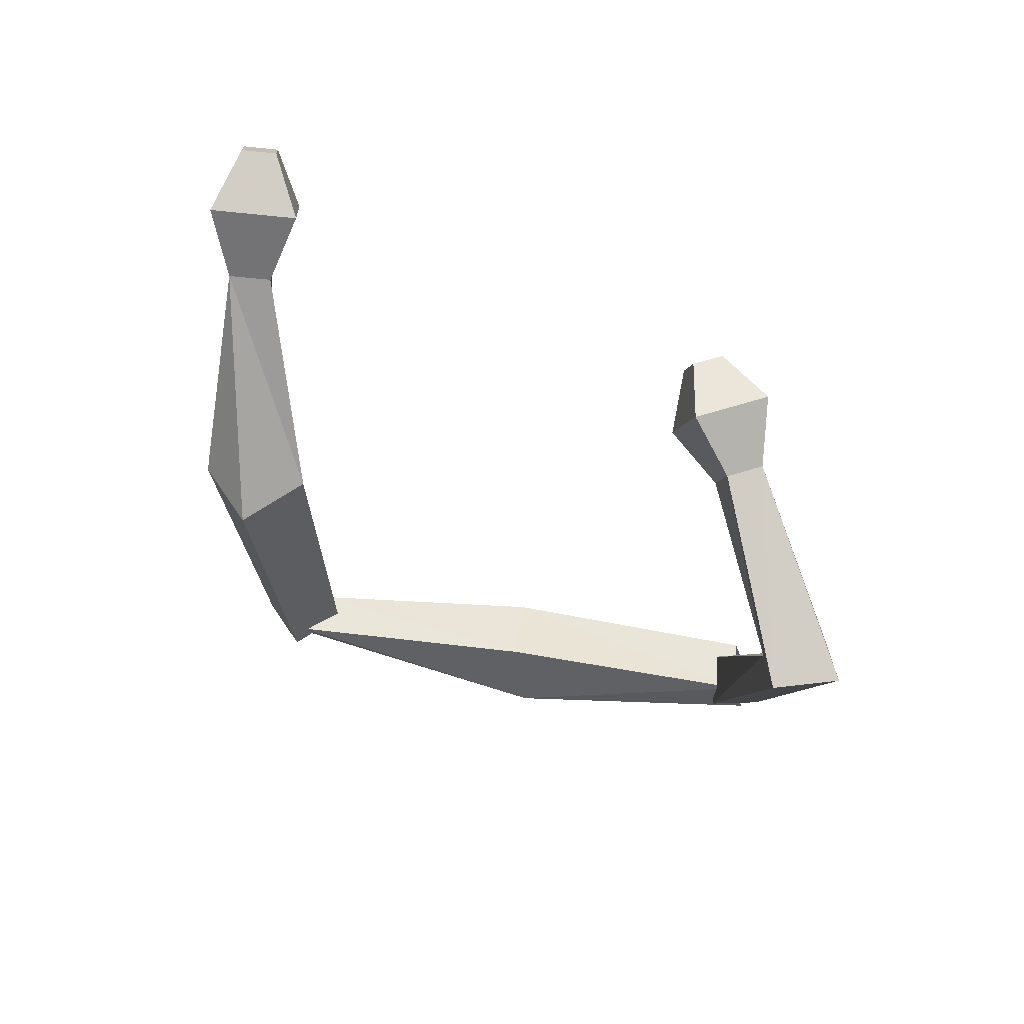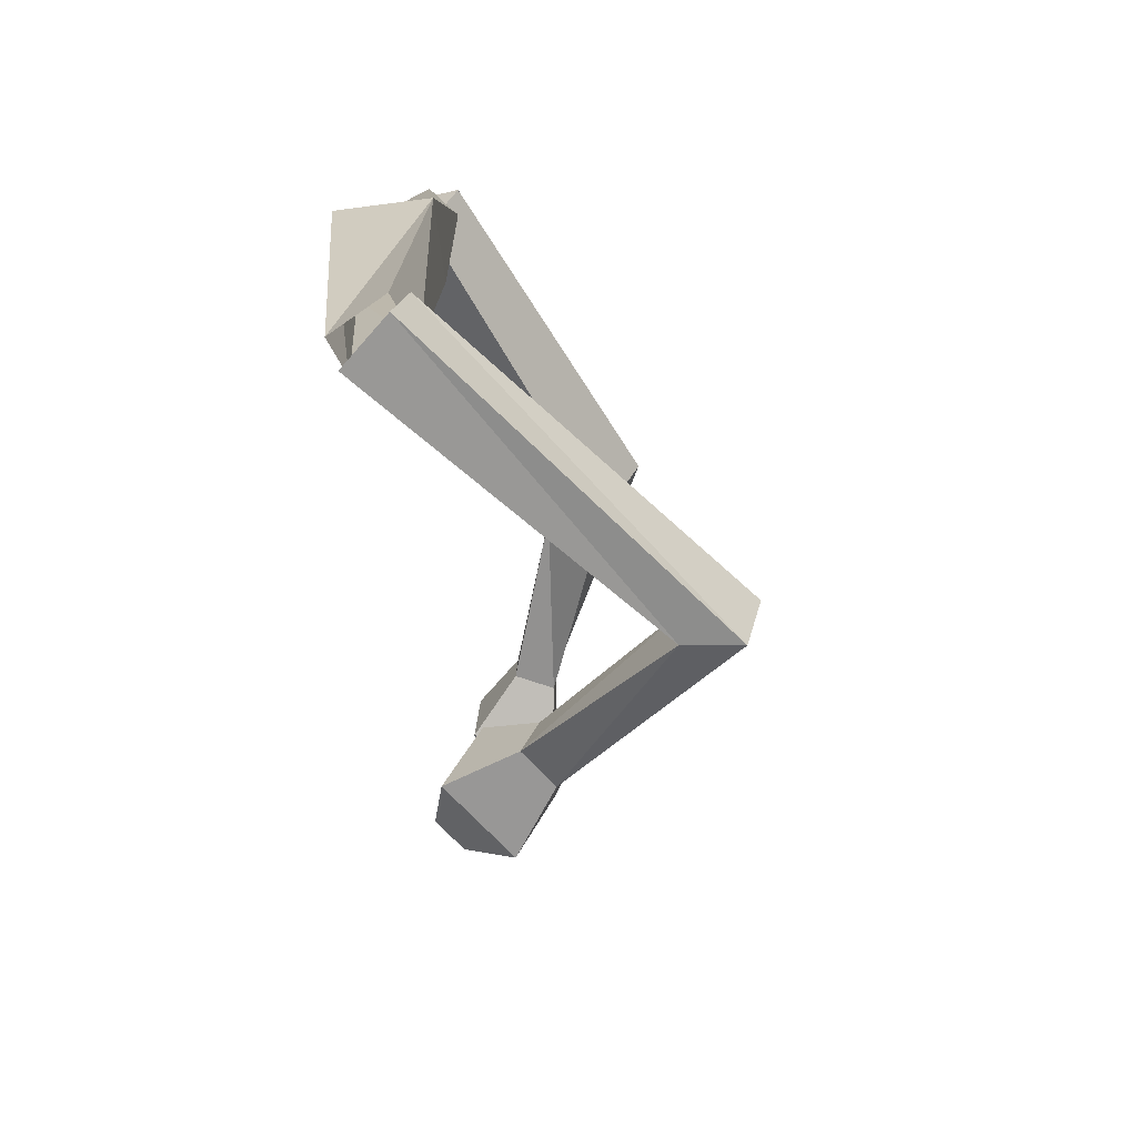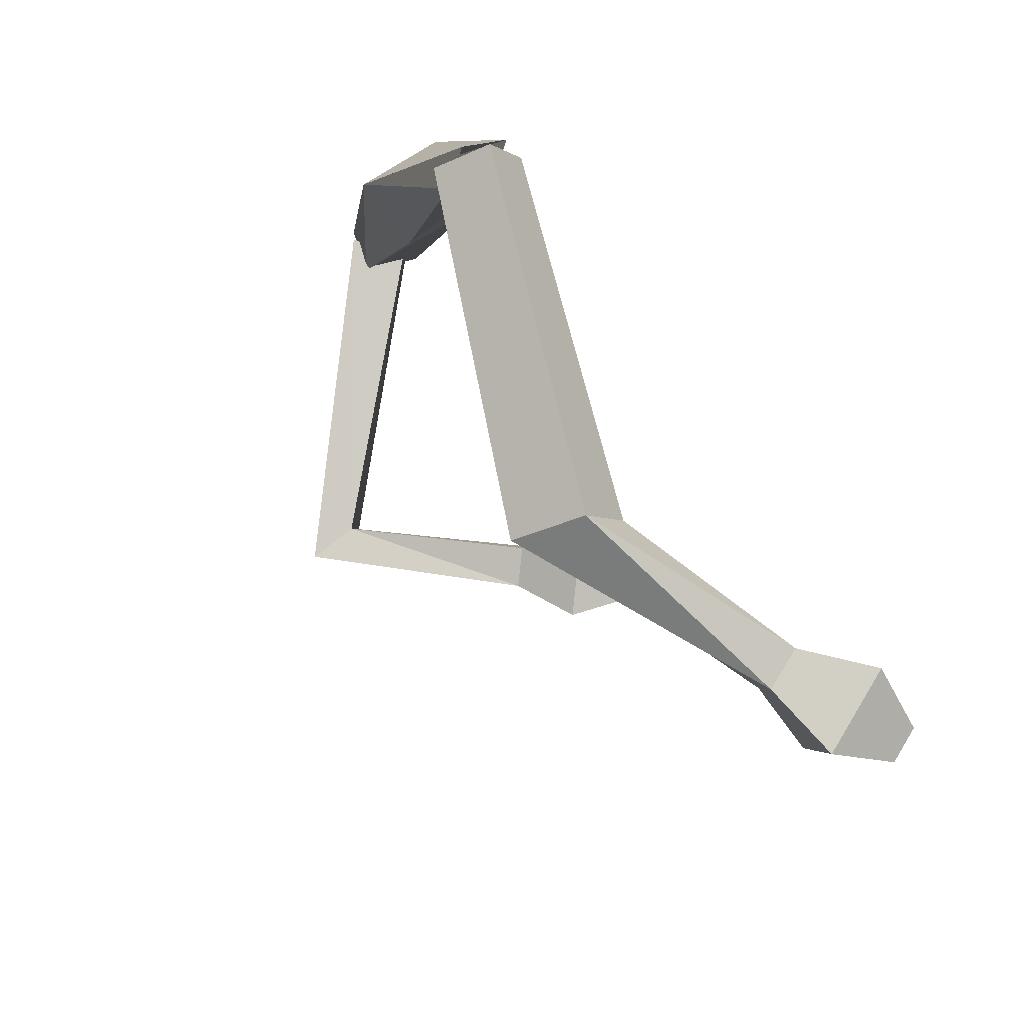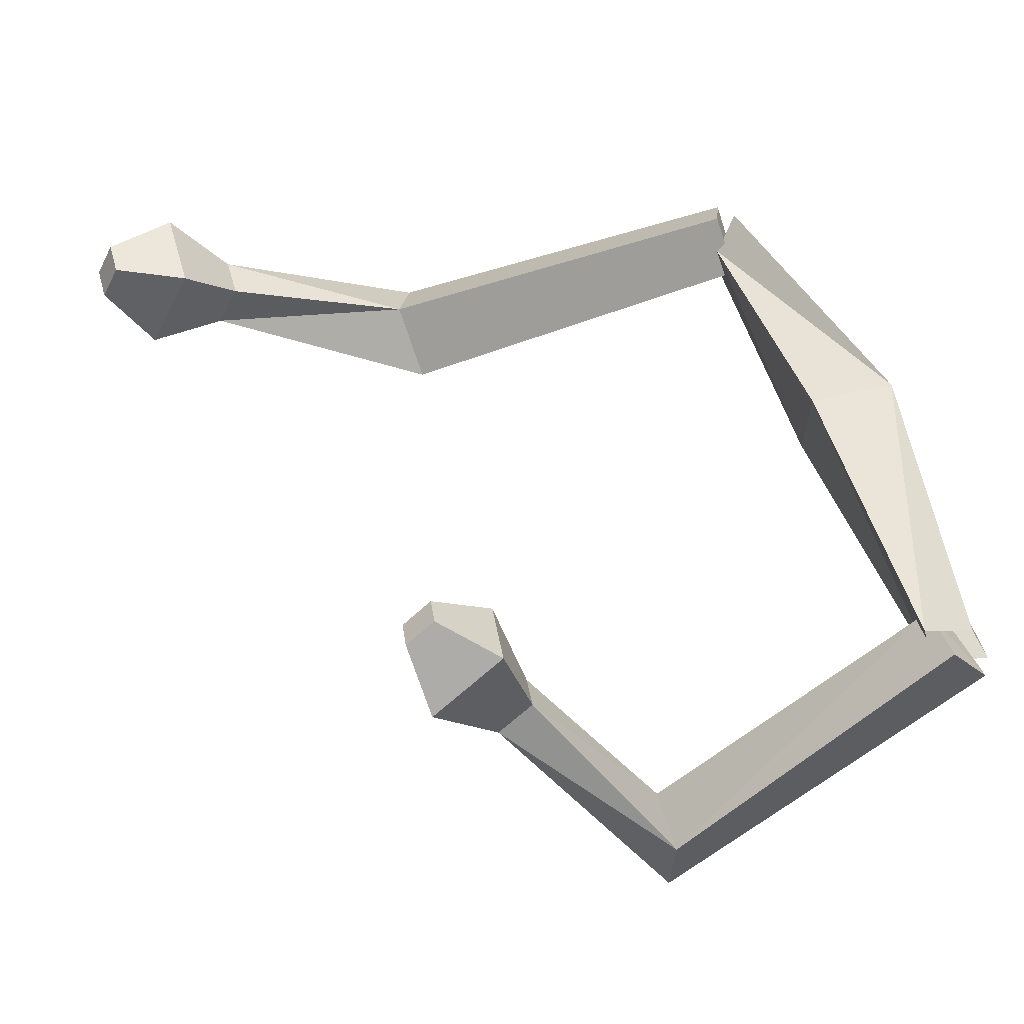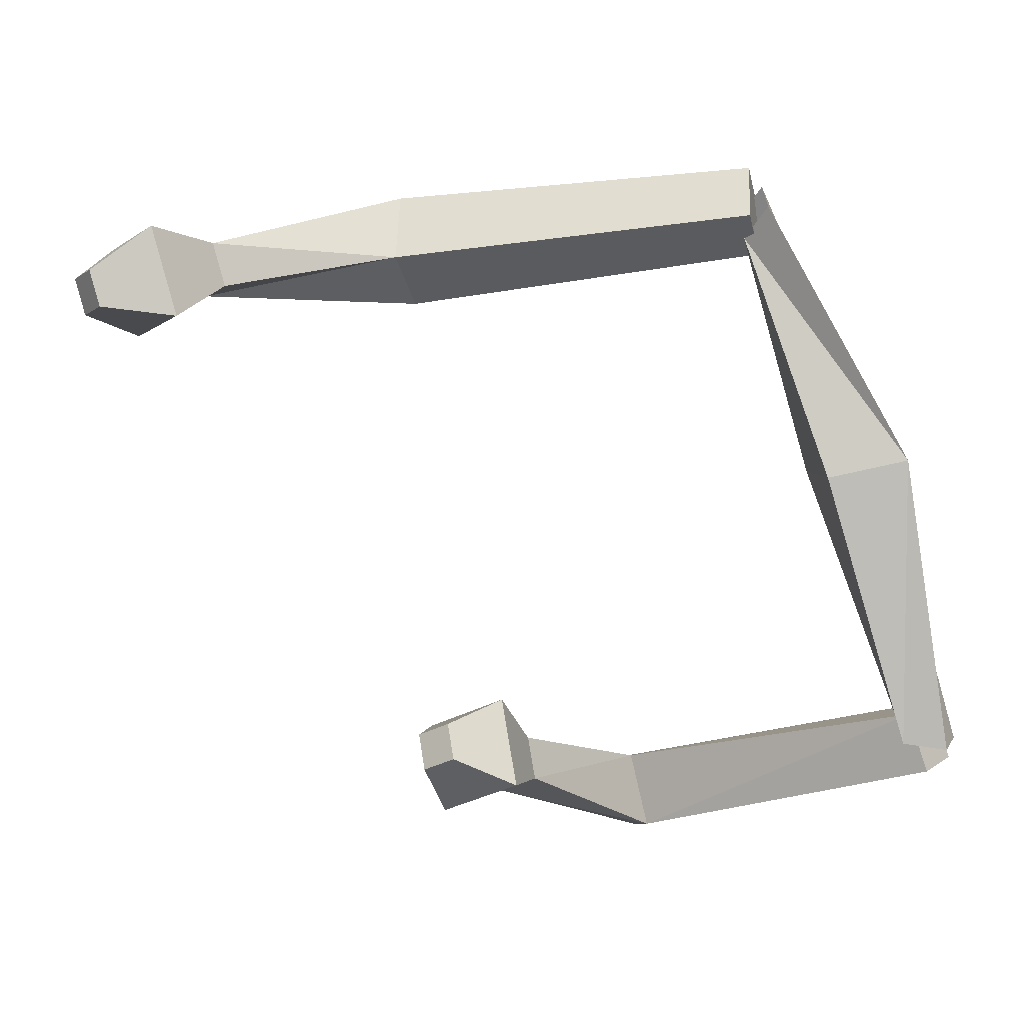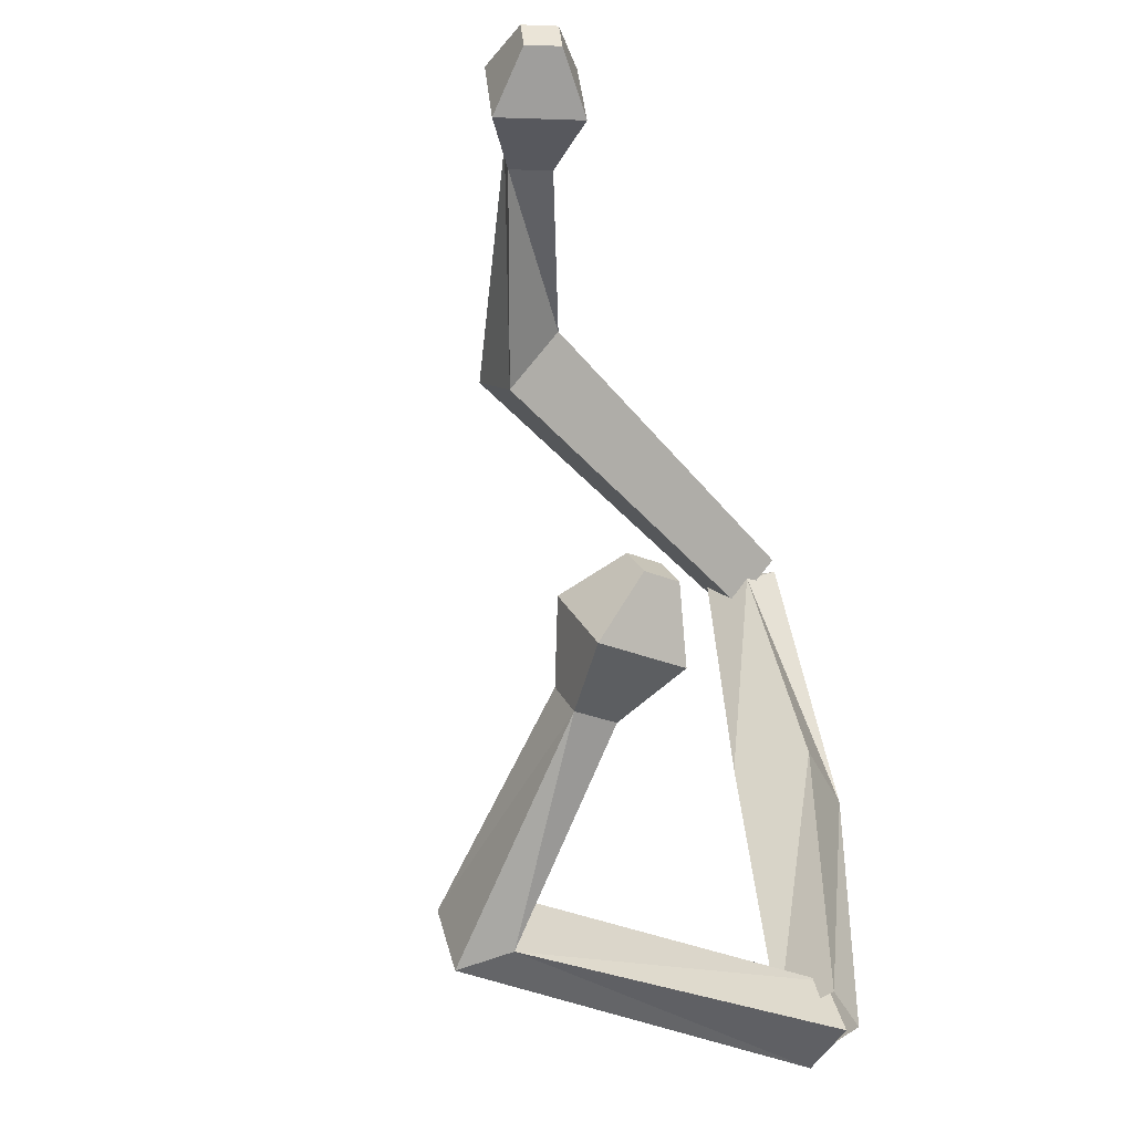
<metadata>
{"format":"obj","ext":"obj","renderer":"f3d","projection":"perspective","resolution":1024,"background":"white","views":[{"elev":-50.4,"azim":98.8,"up":"+Y"},{"elev":-53.0,"azim":-84.6,"up":"+Z"},{"elev":73.9,"azim":53.6,"up":"+Z"},{"elev":-40.7,"azim":175.5,"up":"+Z"},{"elev":-2.1,"azim":169.3,"up":"+Z"},{"elev":-61.9,"azim":108.2,"up":"+Z"}]}
</metadata>
<code>
o Cube
v -0.412 0.02457 -2.06
v -0.5413 0.1113 -2.532
v -0.9239 -0.2435 -2.276
v -0.5072 -0.3848 -2.239
v -0.7413 -0.3462 -1.975
v -0.8838 -0.2573 -2.442
v -0.6858 0.1882 -2.351
v -0.3415 0.09044 -2.3
v 3.691 -0.2829 -2.2
v 3.483 -0.08992 -2.103
v 3.455 0.01776 -2.381
v 3.662 -0.1752 -2.477
v 1.493 -2.437 -2.571
v 1.487 -1.995 -2.525
v 1.369 -1.874 -3.137
v 1.375 -2.316 -3.183
v 3.499 -0.8502 -2.162
v 2.914 -0.1066 -2.611
v 2.985 -0.3729 -1.924
v 3.428 -0.5839 -2.849
v 2.676 -0.8262 -2.272
v 2.892 -0.9292 -2.724
v 2.926 -1.059 -2.388
v 2.641 -0.6963 -2.608
v 0.8552 -0.0574 1.801
v 1.048 0.3413 2.056
v 0.8219 -0.05974 2.371
v 0.9583 -0.2912 2.143
v 0.7866 -0.307 2.242
v 0.9791 0.09179 2.497
v 0.8851 0.3186 2.137
v 1.022 0.08724 1.908
v 0.3445 -0.3527 -0.004415
v -0.3495 -0.3495 -0.000446
v 0.3753 0.2939 -0.09223
v -0.2847 0.3919 0.05315
v 6.479 -0.18 1.459
v 6.397 -0.1756 1.171
v 6.285 0.09938 1.208
v 6.366 0.09492 1.496
v 3.502 -1.568 2.029
v 3.589 -1.252 1.471
v 3.832 -0.7476 1.794
v 3.746 -1.064 2.353
v 6.168 -0.5884 1.77
v 5.688 0.1026 1.148
v 5.966 -0.5774 1.058
v 5.889 0.09162 1.86
v 5.422 -0.64 1.408
v 5.385 -0.3135 1.799
v 5.521 -0.6454 1.756
v 5.286 -0.3081 1.452
f 34 3 4
f 8 7 36
f 34 36 7
f 35 33 4
f 6 5 1
f 12 11 10
f 19 17 9
f 20 18 11
f 17 20 12
f 19 10 11
f 1 14 15
f 5 6 16
f 6 2 15
f 5 13 14
f 24 21 19
f 22 20 17
f 22 24 18
f 23 17 19
f 14 13 23
f 15 24 22
f 13 16 22
f 14 21 24
f 28 27 34
f 36 31 32
f 34 27 31
f 32 28 33
f 30 26 25
f 37 38 39
f 47 38 37
f 48 40 39
f 37 40 48
f 39 38 47
f 43 42 25
f 29 41 44
f 44 43 26
f 42 41 29
f 52 46 47
f 51 45 48
f 48 46 52
f 47 45 51
f 42 49 51
f 50 52 43
f 51 50 44
f 43 52 49
f 33 34 4
f 35 8 36
f 3 34 7
f 8 35 4
f 2 6 1
f 9 12 10
f 10 19 9
f 12 20 11
f 9 17 12
f 18 19 11
f 2 1 15
f 13 5 16
f 16 6 15
f 1 5 14
f 18 24 19
f 23 22 17
f 20 22 18
f 21 23 19
f 21 14 23
f 16 15 22
f 23 13 22
f 15 14 24
f 33 28 34
f 35 36 32
f 36 34 31
f 35 32 33
f 29 30 25
f 40 37 39
f 45 47 37
f 46 48 39
f 45 37 48
f 46 39 47
f 26 43 25
f 30 29 44
f 30 44 26
f 25 42 29
f 49 52 47
f 50 51 48
f 50 48 52
f 49 47 51
f 41 42 51
f 44 50 43
f 41 51 44
f 42 43 49

</code>
